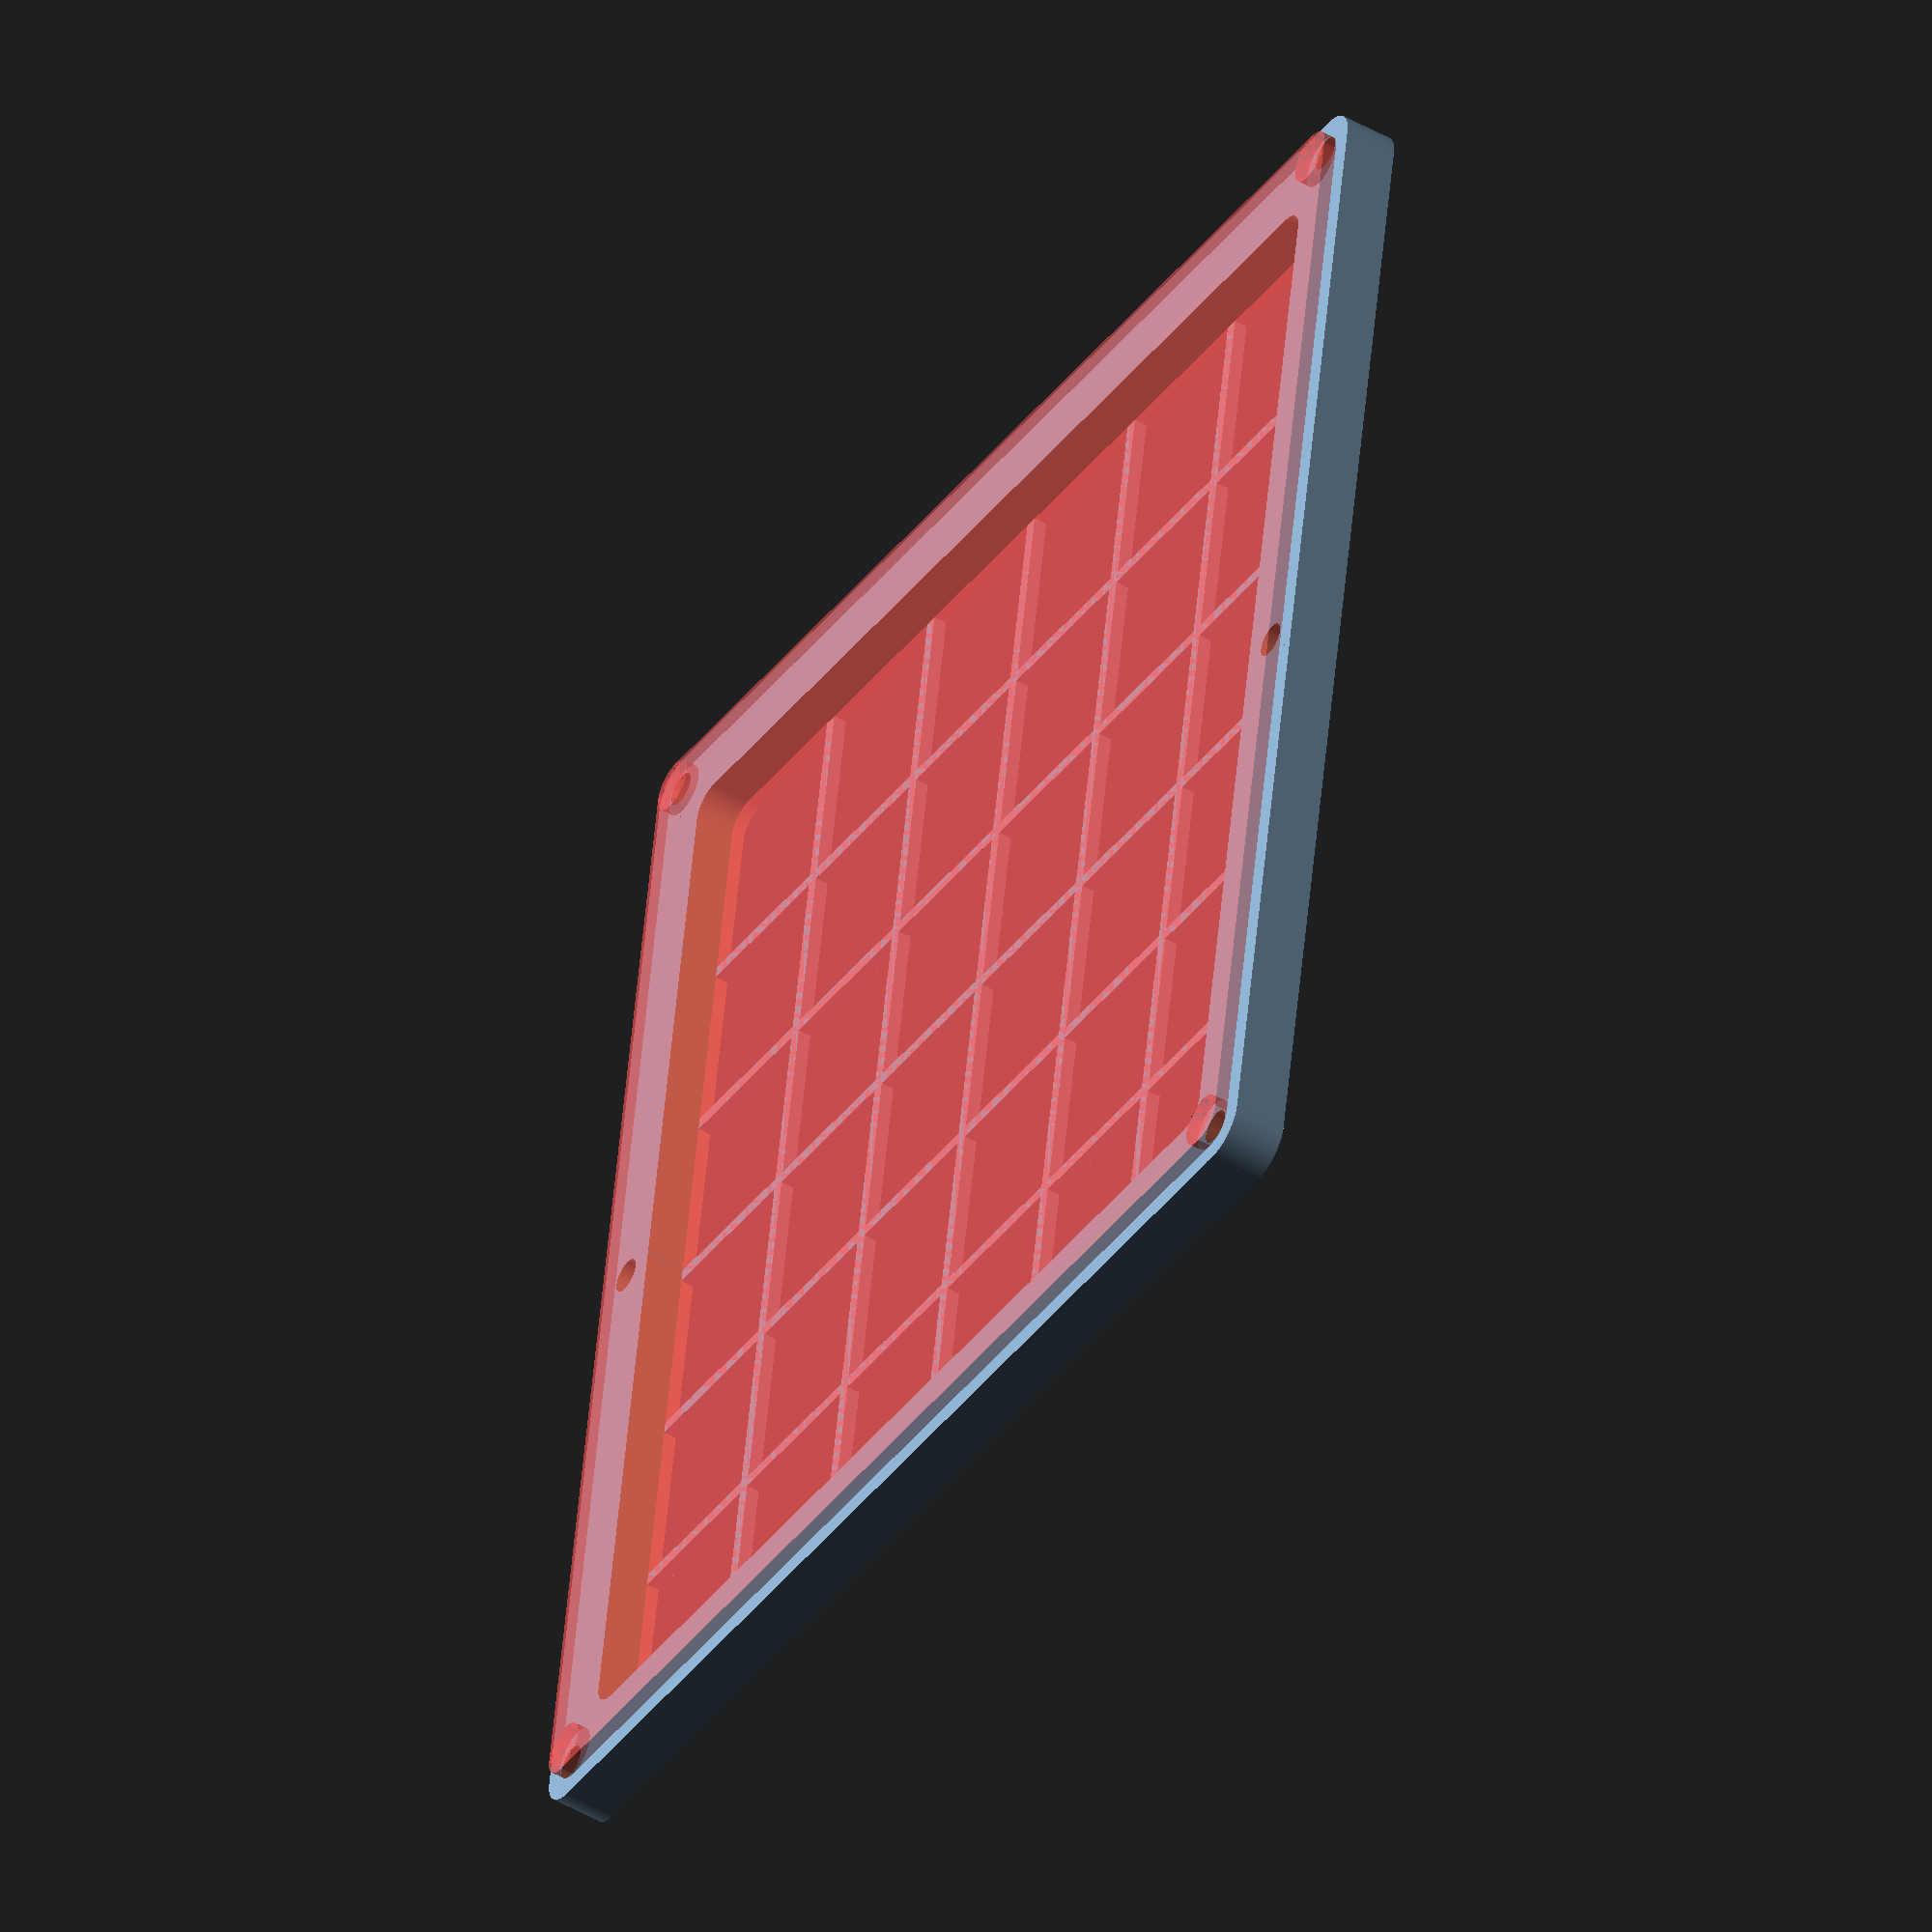
<openscad>
width = 190; // Ultimaker can't quite do 200x200.
height = 200;
$fn=180;


// Construction:
// ||||||||||||||||||||||||
// Fan
// Inside Filter Frame
// Filter
// Case Wall
// Inside Filter Retainer
// Filter
// Outside Filter Frame
// ||||||||||||||||||||||||


// Options:
// Dusty Box (DIY)
//   Intake through side fans
//   Carbon filter inside
//   Deep filter outside (primary)
//   Outer Depth = 18mm
// 
// Fume Box (Maker)
//   Outtake through side fans (solder fume / makers box)
//   Deep inside filters (primary/dust)
//   Carbon filters outside.
//   Outer Depth = 8mm

depth = 8;

// Inside mouting frame has extra holes
// to hold it in place when the outside filter
// is removed for cleaning.

// true for inside frame, false for outside frame.
isInsideFrame = false;

holesDown = 6;
holesAcross = 6;


module noCornersCube(width, height, depth, cornerRadius) {
    
    //cube([width, height, depth]);
    union() {
        linear_extrude(height=depth) {
            // Square with corners cut.
            polygon([
            [cornerRadius,0],
            [width-cornerRadius, 0],
            [width, cornerRadius],
            [width, height-cornerRadius],
            [width-cornerRadius, height],
            [cornerRadius, height],
            [0, height-cornerRadius],
            [0, cornerRadius],
            [cornerRadius,0]
            ]);
        }
        
    }
}


module roundedCube(width, height, depth, cornerRadius) {
    
    //cube([width, height, depth]);
    union() {
        translate([cornerRadius,cornerRadius,0]) {
            cylinder(r=cornerRadius, h=depth);   
        }
        translate([width-cornerRadius,cornerRadius,0]) {
            cylinder(r=cornerRadius, h=depth);
        }
        translate([cornerRadius,height-cornerRadius,0]) {
            cylinder(r=cornerRadius, h=depth);
        }
        translate([width-cornerRadius,height-cornerRadius,0]) {
            cylinder(r=cornerRadius, h=depth);
        }


        noCornersCube(width, height, depth, cornerRadius);
        
    }
}

insideFanSize = 185;

module mainFrame() {
    yOffset = 12;
    availableHoleHeight = height-(2*yOffset);
    echo("availableHoleHeight",availableHoleHeight);
    holeHeight = (availableHoleHeight/holesDown);
    echo("holeHeight",holeHeight);
    
    
    xOffset = 12;
    echo("width",width);
    availableHoleWidth = width-(2*xOffset);
    echo("availableHoleWidth",availableHoleWidth);
    holeWidth = availableHoleWidth/holesAcross;
    echo("holeWidth", holeWidth);
            
    
    difference() {
        union(){
            roundedCube(width,height,depth, 6);
        }
        union() {
            mountingHoles();
            
            if (isInsideFrame) {
                translate([width/2,height/2,-0.1]) {
                    #cylinder(d=insideFanSize, h=depth+0.2);
                    
                }
            } else {                        
                // Hollow out the main body.
                translate([xOffset,yOffset,-0.1]) {
                    //cube  ([width-6,height-6,depth-2.99]);
                    roundedCube(width-(2*xOffset),height-(2*yOffset),depth+0.2, 4);
                }
            }
            
            // Hollow out leaving a 3mm outer frame 
            translate([3,3,2]) {
                //cube  ([width-6,height-6,depth-2.99]);
                #roundedCube(width-6,height-6,depth, 4);
            }
        }
    }
    
    // Add the cross members to split the open space into a grid.
    // No support at first or last position.
    for(y = [yOffset + holeHeight : holeHeight : availableHoleHeight]) {
        translate([xOffset,y, 0]) {
            cube([availableHoleWidth, 2 , 2]);
        }
    }
        
    for(x = [xOffset + holeWidth : holeWidth : availableHoleWidth]) {
        translate([x,yOffset, 0]) {
            cube([2 , availableHoleHeight, 2]);
        }
    }
}

module mountingHoles() {
    mountingHole(6,6);
    mountingHole(width-6,6);
    mountingHole(width-6,height-6);
    mountingHole(6,height-6);
    
    mountingHole(6,height/2);
    mountingHole(width-6,height/2);
    
    if (isInsideFrame) {
        ReverseMountinghole(width/2,8);
        ReverseMountinghole(width/2,height -8);
    }
}

module mountingHole(x,y) {
    translate([x,y,-0.1]) {
        // Hole should be big enough for an M4 heat fit insert
        // and also for a normal M4 bolt to pass through.
        // Inside will have heat fit inserts in the "top"
        // outside counter sunk bold goes through to the inside
        cylinder(d=5.2, h=depth+2);
        
        // Countersink...
        #cylinder(d1=8.5, d2=5, h=3);
    }
}

// Used only on the inside frames to hold a M4 heat fit insert
// which is bolted through from the case to hold the inside in place
//
module ReverseMountinghole(x,y) {
       
    translate([x,y,-0.1]) {
        cylinder(d=5.2, h=depth+2);
    }
}


// Add some Structure around where we want a mounting point.
module mountingPoints() {
    mountingPoint(6,6);
    mountingPoint(width-6,6);
    mountingPoint(width-6,height-6);
    mountingPoint(6,height-6);
    
    mountingPoint(6,height/2);
    mountingPoint(width-6,height/2);
    
    if (isInsideFrame) {
        ReverseMountingPoint(width/2, 8);
        ReverseMountingPoint(width/2,height-8);
    }
    
}

fanHoleDistance = 154;
//fanHoleDistance = 170;
halfFanHoleDistance = fanHoleDistance/2;

module fanMountingHole(x,y) {
    translate([x,y,-0.1]) {
        // Hole should be big enough for an M4 heat fit insert
        // and also for a normal M4 bolt to pass through.
        // Inside will have heat fit inserts in the "top"
        // outside counter sunk bold goes through to the inside
        cylinder(d=5.2, h=depth+2);
    }
}

module fanMountingHoles() {
    translate([width/2, height/2, 0]) {
        fanMountingHole(-halfFanHoleDistance,-halfFanHoleDistance);
        fanMountingHole(halfFanHoleDistance,-halfFanHoleDistance);
        fanMountingHole(halfFanHoleDistance,halfFanHoleDistance);
        fanMountingHole(-halfFanHoleDistance,halfFanHoleDistance);
    }
}

module fanMountingPoints() {

    translate([width/2, height/2, 0]) {
        mountingPoint(-halfFanHoleDistance,-halfFanHoleDistance);
        mountingPoint(halfFanHoleDistance,-halfFanHoleDistance);
        mountingPoint(halfFanHoleDistance,halfFanHoleDistance);
        mountingPoint(-halfFanHoleDistance,halfFanHoleDistance);
    }
}


module mountingPoint(x,y) {
    translate([x,y,0]) {
        // 2mm short of the full frame
        // to allow for an inner frame to be dropped in
        // to hold the filter in place 
        cylinder(d=12, h=depth);
    }
}

module ReverseMountingPoint(x,y) {
    translate([x,y,0]) {
        // -x to allow for screw head when these are printed on the outside
        // frame
        cylinder(d=12, h=depth);
    }
}

module holeDrillingTemplate() {
    // mounting points.
    color("blue") {
        circleAt(6, 6, 4.5);
        circleAt(width-6, 6, 4.5);
        circleAt(width-6, height-6, 4.5);
        circleAt(6, height-6, 4.5);
        
        circleAt(6, height/2, 4.5);
        circleAt(width-6, height/2, 4.5);
    }
    
    yOffset = 12;
    availableHoleHeight = height-(2*yOffset);
    echo("availableHoleHeight",availableHoleHeight);
    holeHeight = (availableHoleHeight/holesDown);
    echo("holeHeight",holeHeight);
    
    
    // Big holes for air...
    xOffset = 12;
    echo("width",width);
    availableHoleWidth = width-(2*xOffset);
    echo("availableHoleWidth",availableHoleWidth);
    holeWidth = availableHoleWidth/holesAcross;
    echo("holeWidth", holeWidth);
    
    // Hole drilling template.
    for(y = [yOffset : holeHeight : availableHoleHeight]) {
        for(x = [xOffset : holeWidth : availableHoleWidth]) {
                centerX = x + (holeWidth/2)+1;
                centerY = y + (holeHeight/2)+1;
                color("red") circleAt(centerX, centerY, 2);
        }
    }
}

module circleAt(x,y, size) {
    echo("Hole at", x, y);
    translate ([x, y]) 
    {
        difference() {
            circle(d=size);
            circle(d=size/2);
        }
    }
}


module main() {
    union() {
        difference() {
            union() {
                mainFrame();
                mountingPoints();
                if (isInsideFrame) {
                    fanMountingPoints();
                    
                }
            }
            union() {
                mountingHoles();
                if (isInsideFrame) {
                    fanMountingHoles();
                }
            }
        }
    }
}

main();

//holeDrillingTemplate();
</openscad>
<views>
elev=228.6 azim=9.2 roll=122.3 proj=o view=solid
</views>
